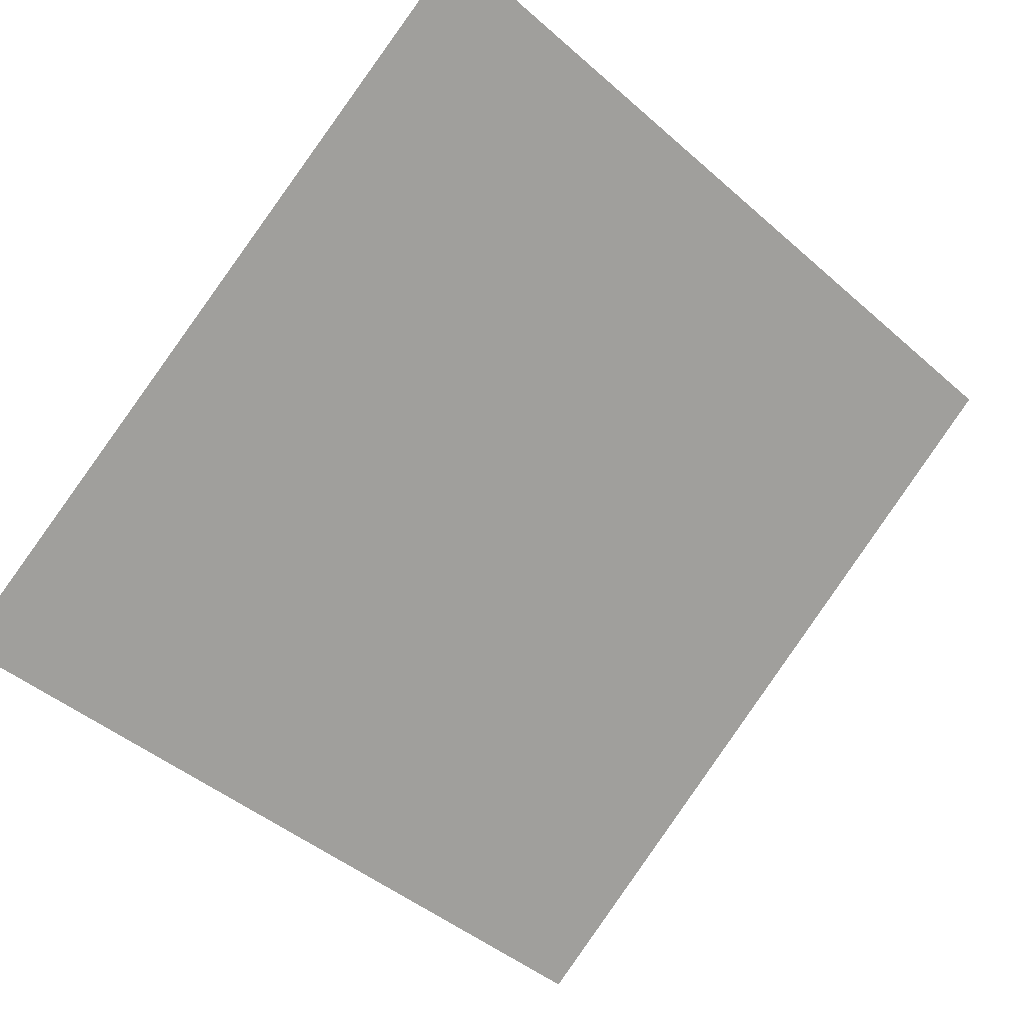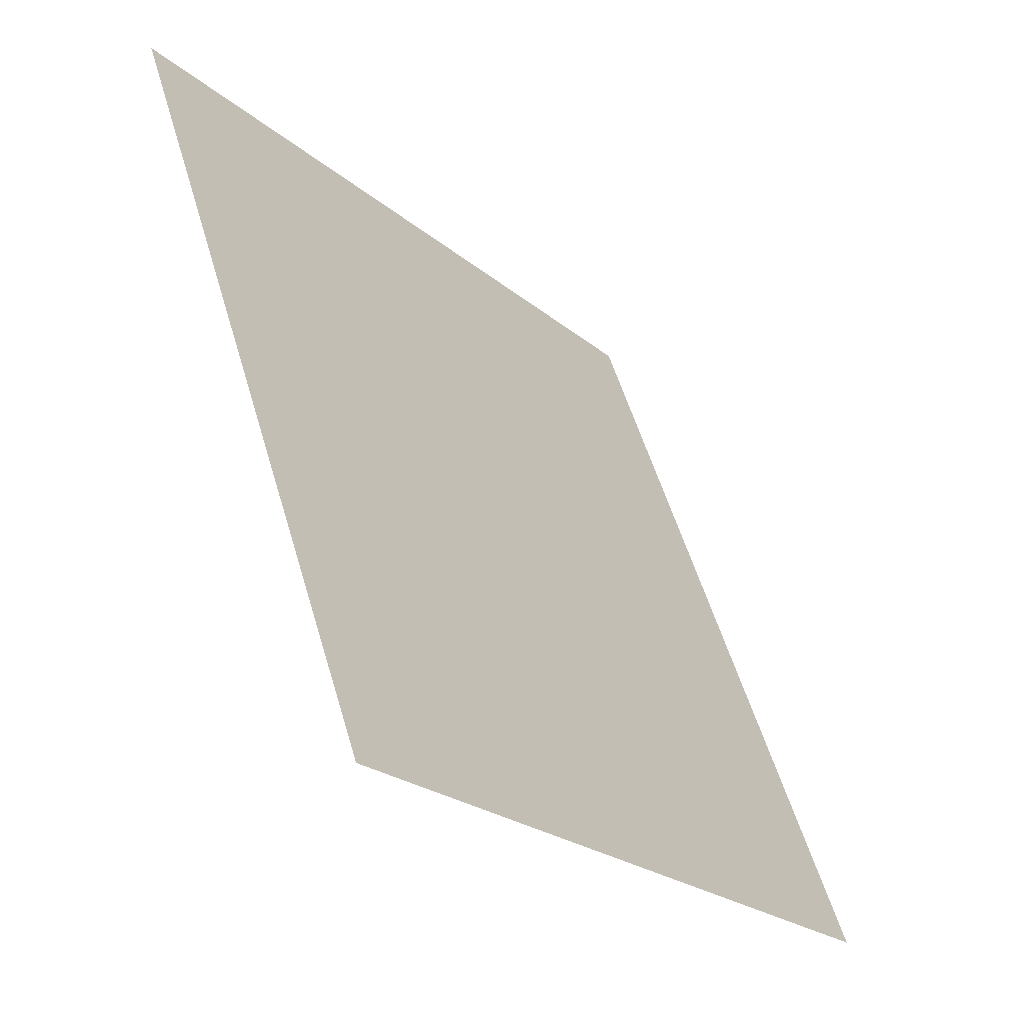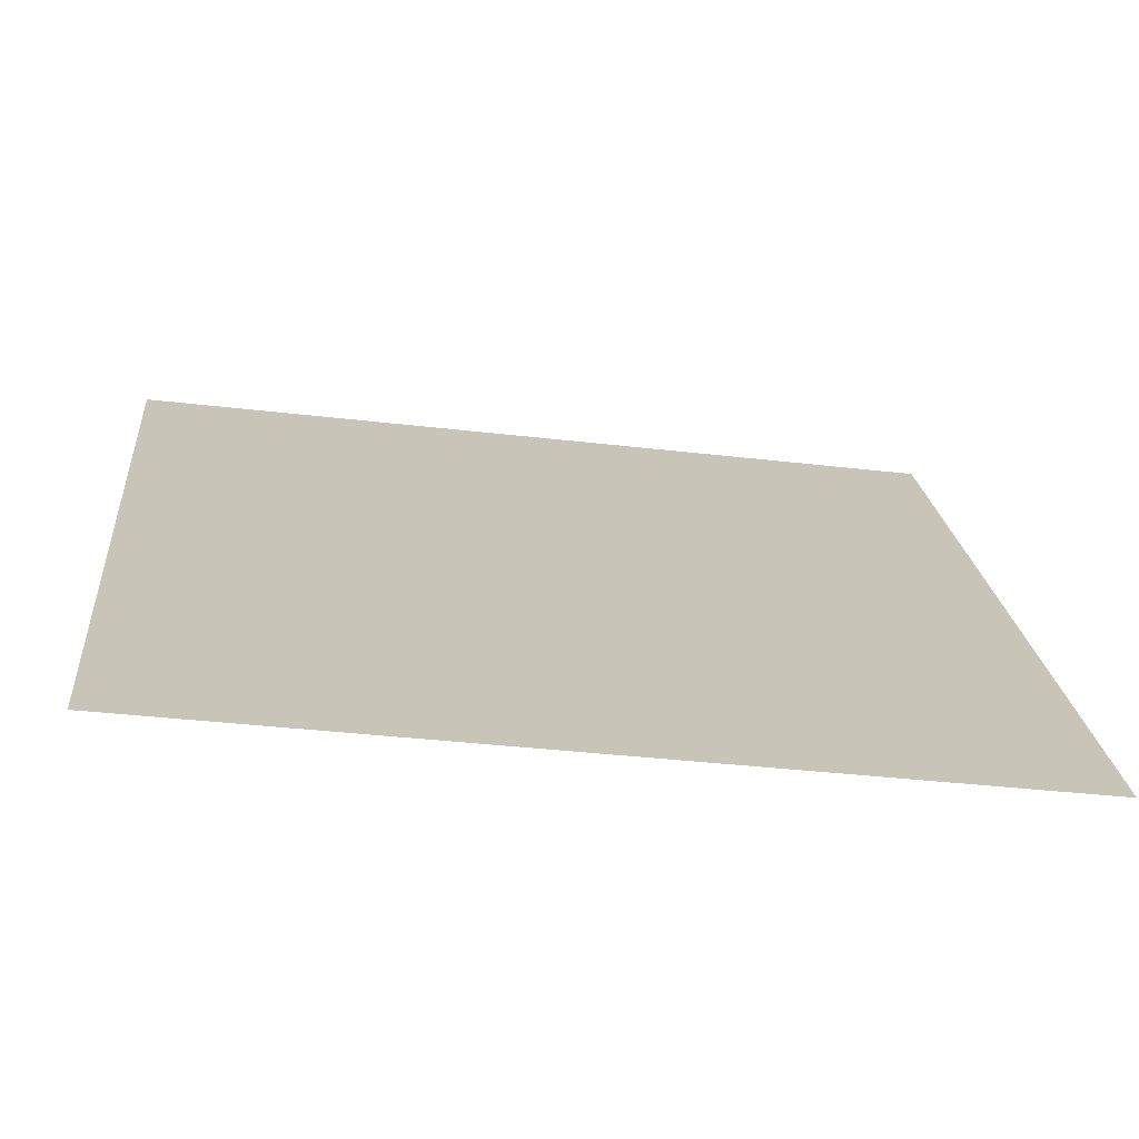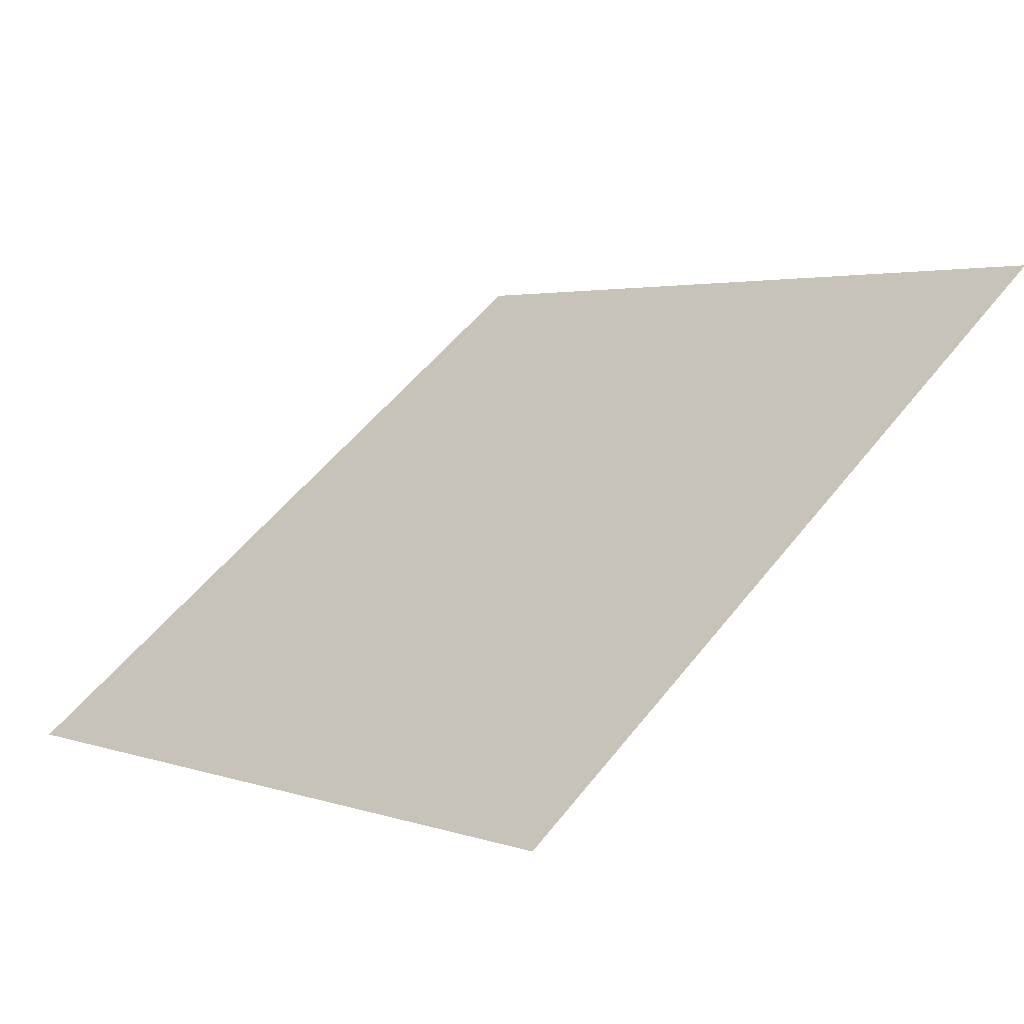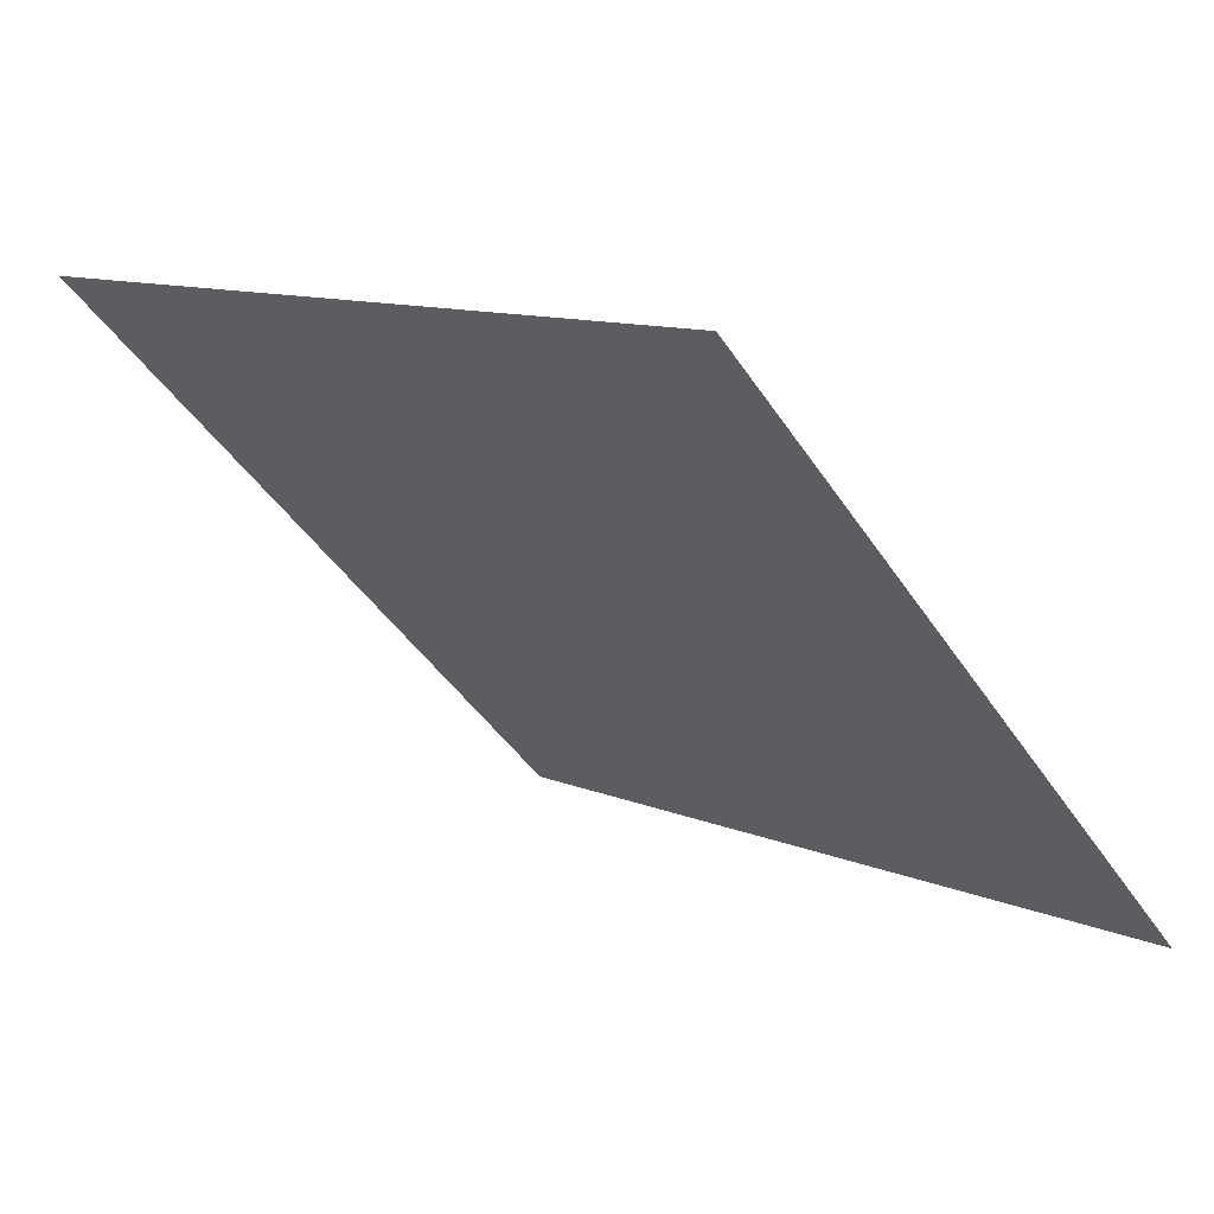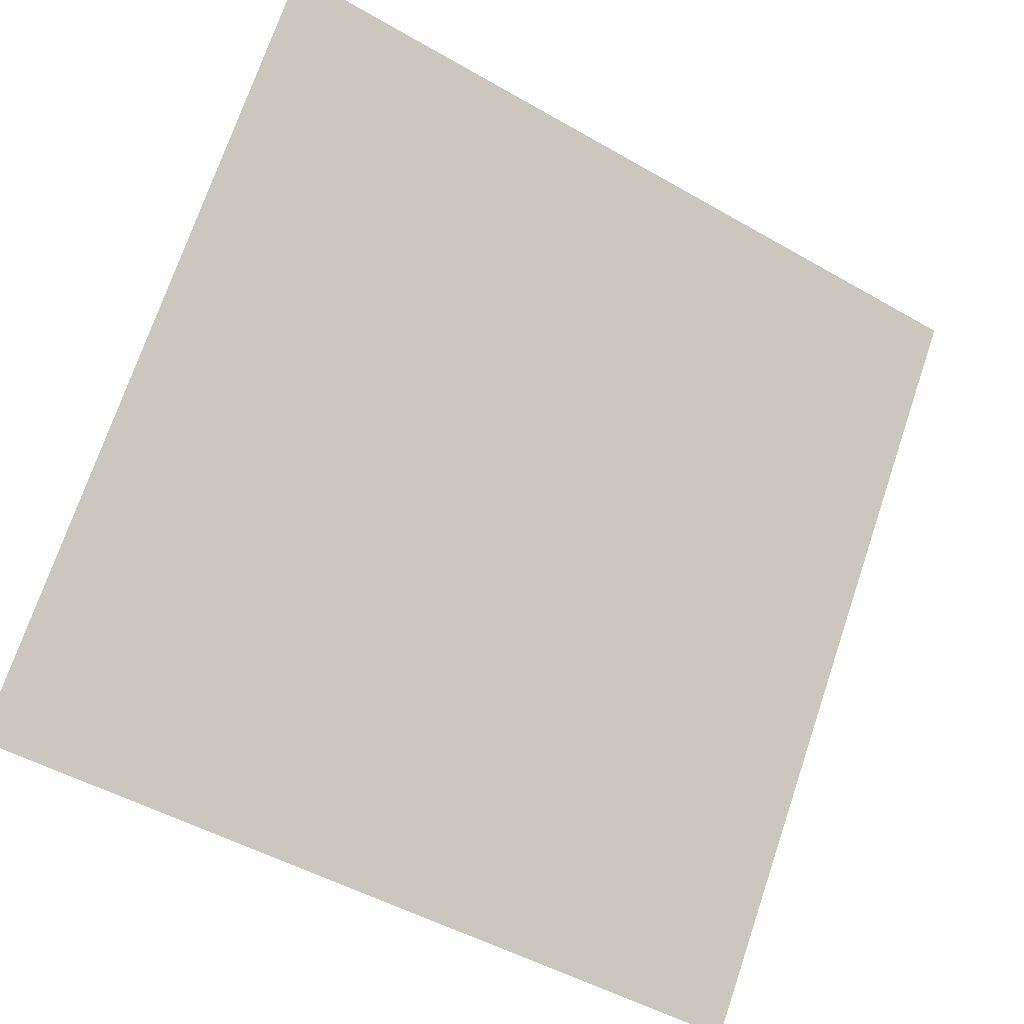
<metadata>
{"format":"obj","ext":"obj","renderer":"f3d","projection":"perspective","resolution":1024,"background":"white","views":[{"elev":-43.3,"azim":-44.6,"up":"+Y"},{"elev":55.8,"azim":-107.7,"up":"+Z"},{"elev":-33.4,"azim":-10.0,"up":"+Z"},{"elev":4.7,"azim":-129.7,"up":"+Y"},{"elev":-45.2,"azim":121.4,"up":"+Y"},{"elev":-49.6,"azim":145.9,"up":"+Z"}]}
</metadata>
<code>
v 0.1689 0.9392 0.7159
v 0.1623 0.9393 0.7159
v 0.1625 0.9433 0.7212
v 0.169 0.9431 0.7211
f 4 3 2 1

</code>
